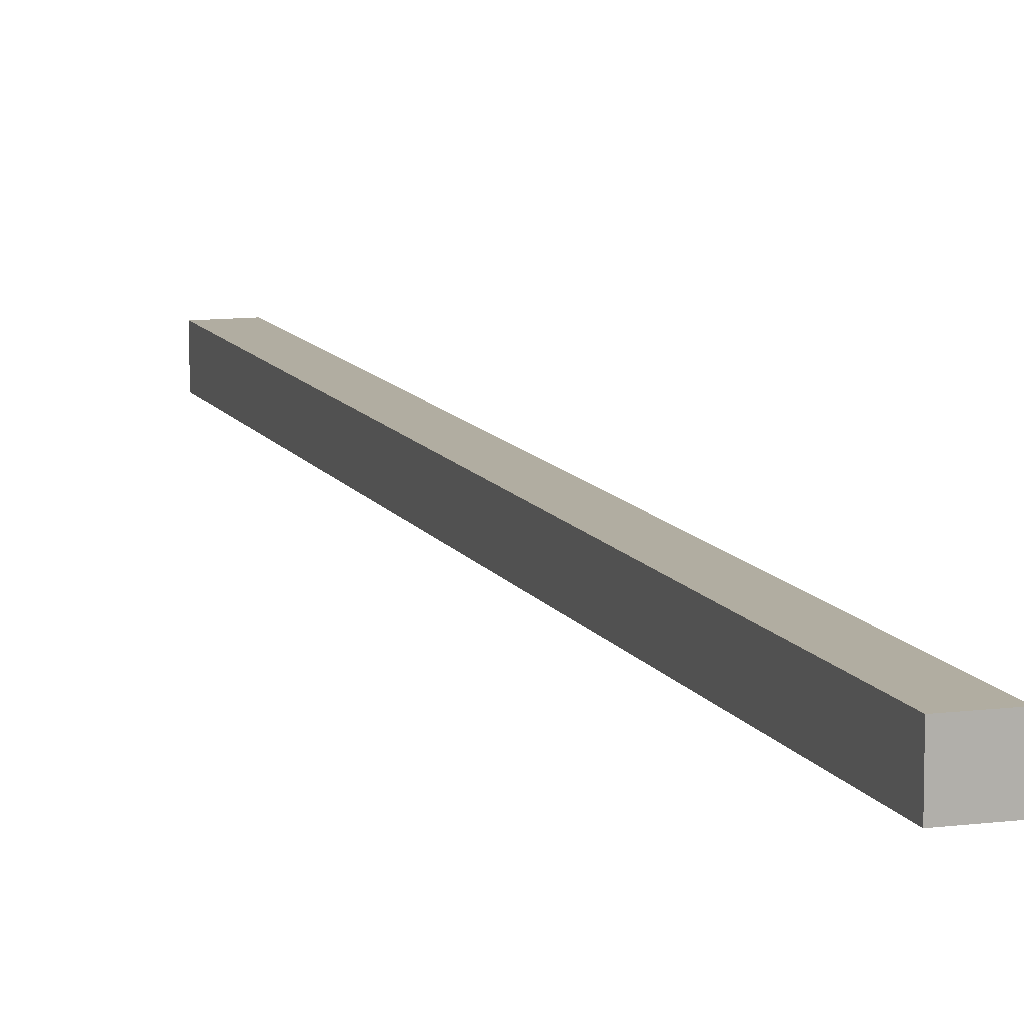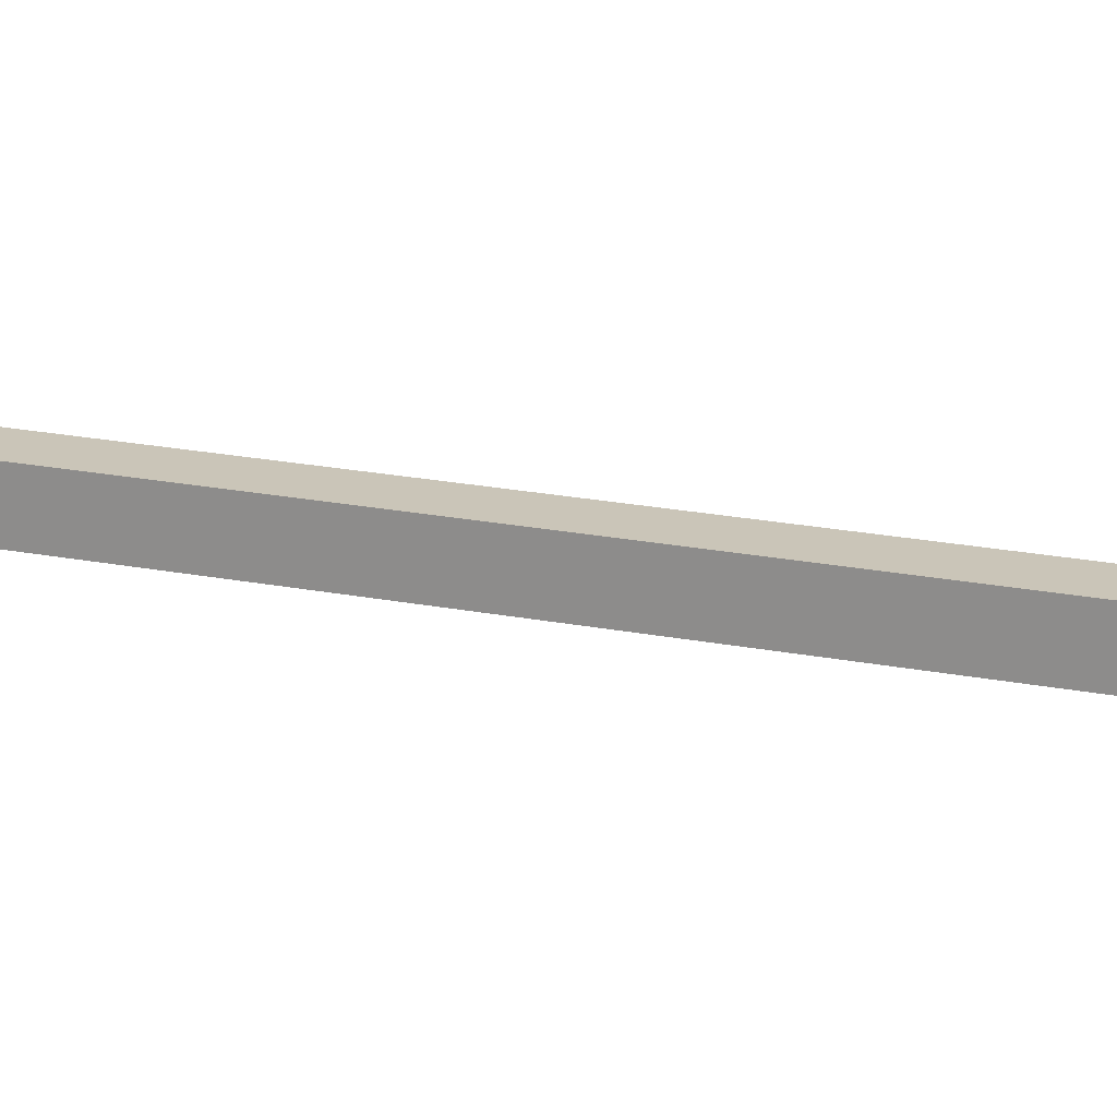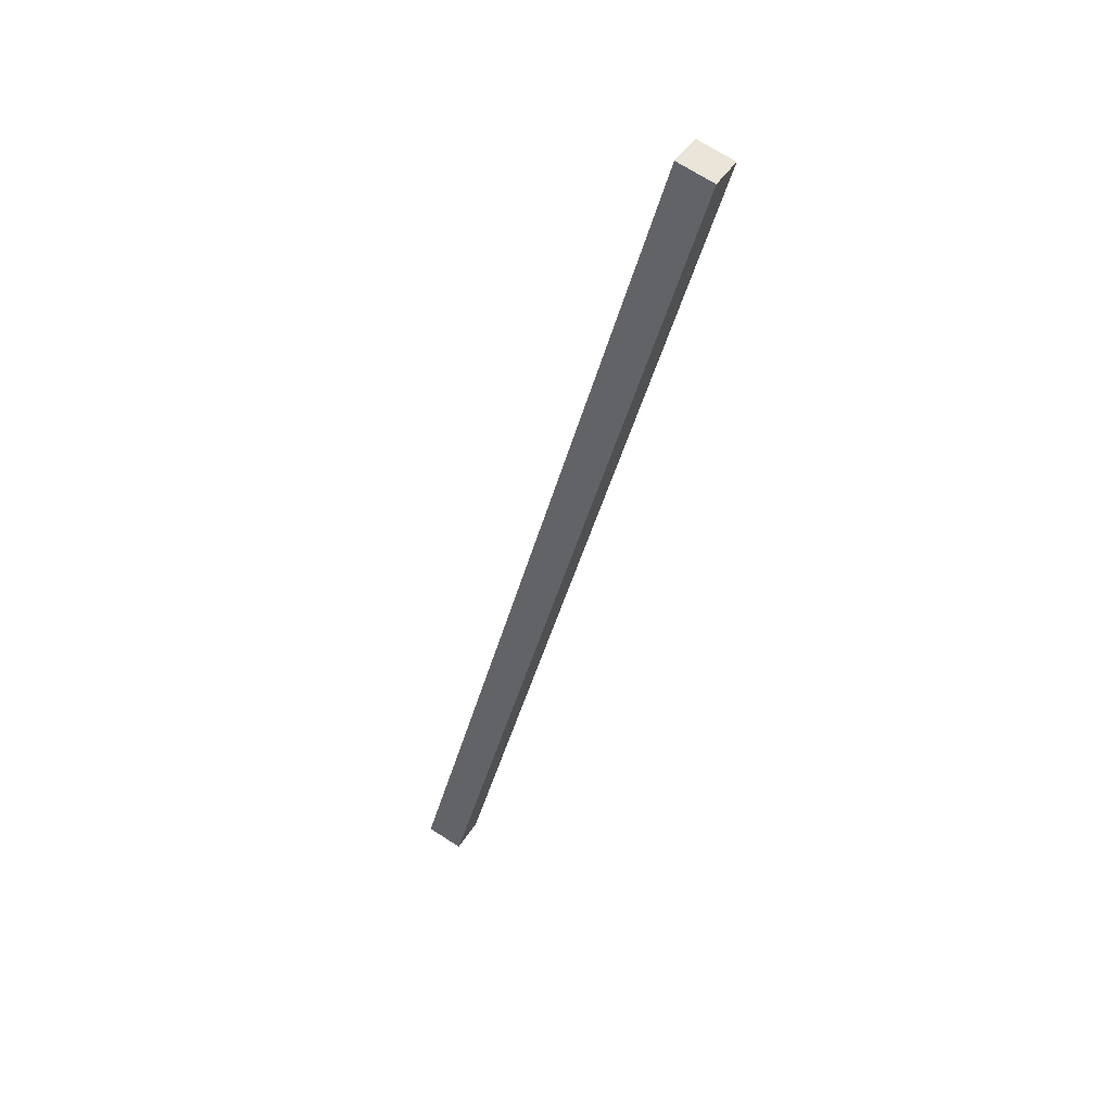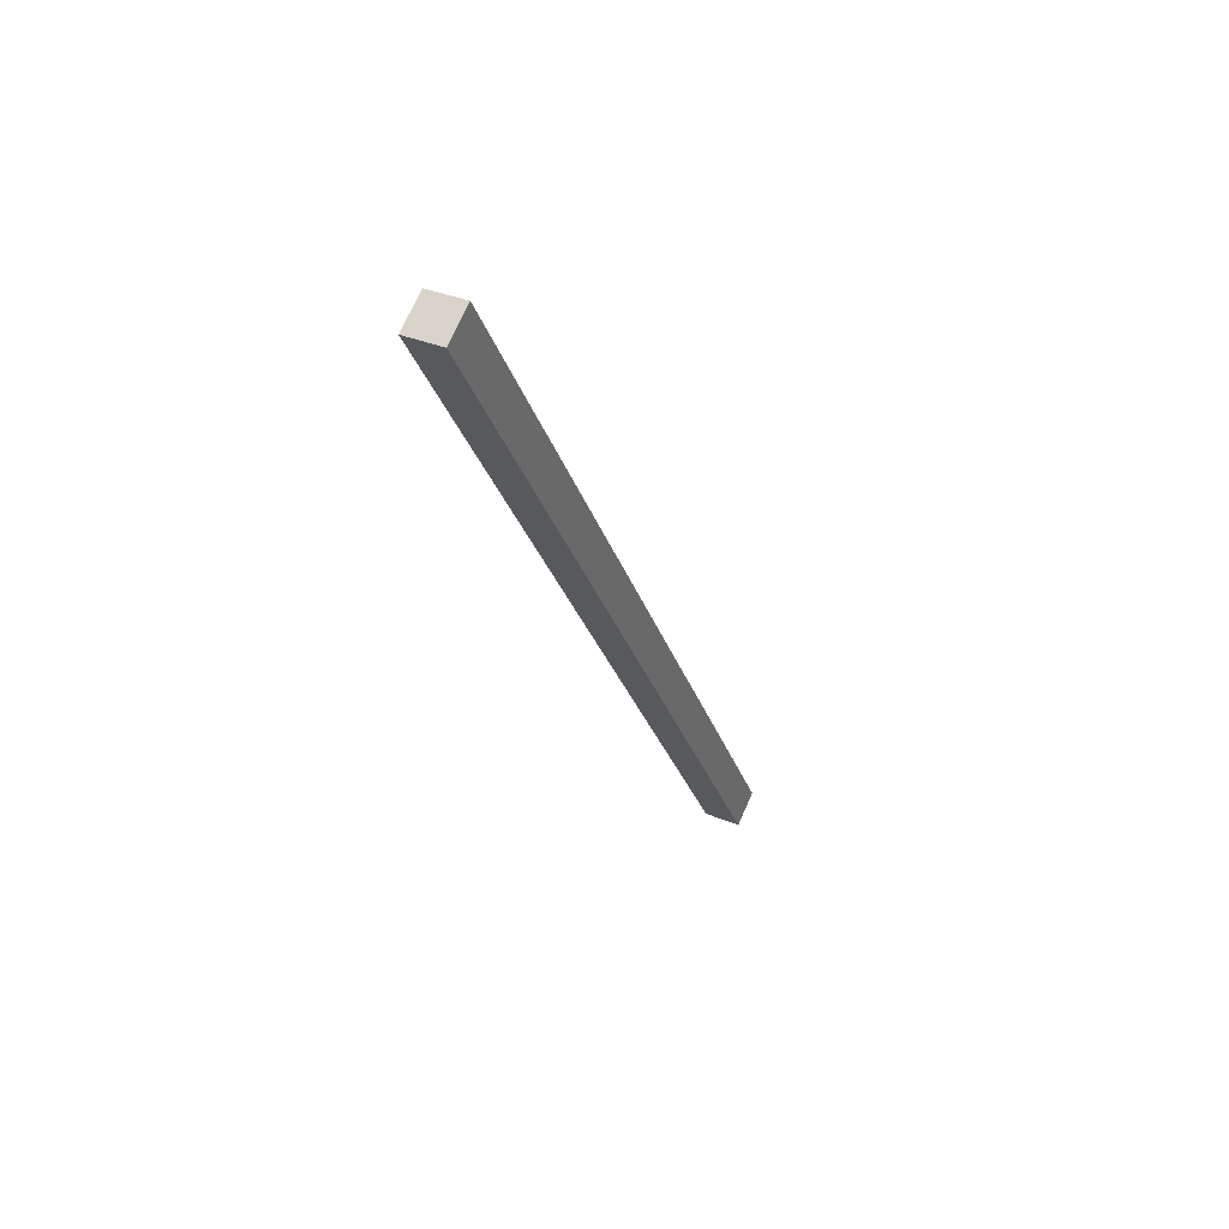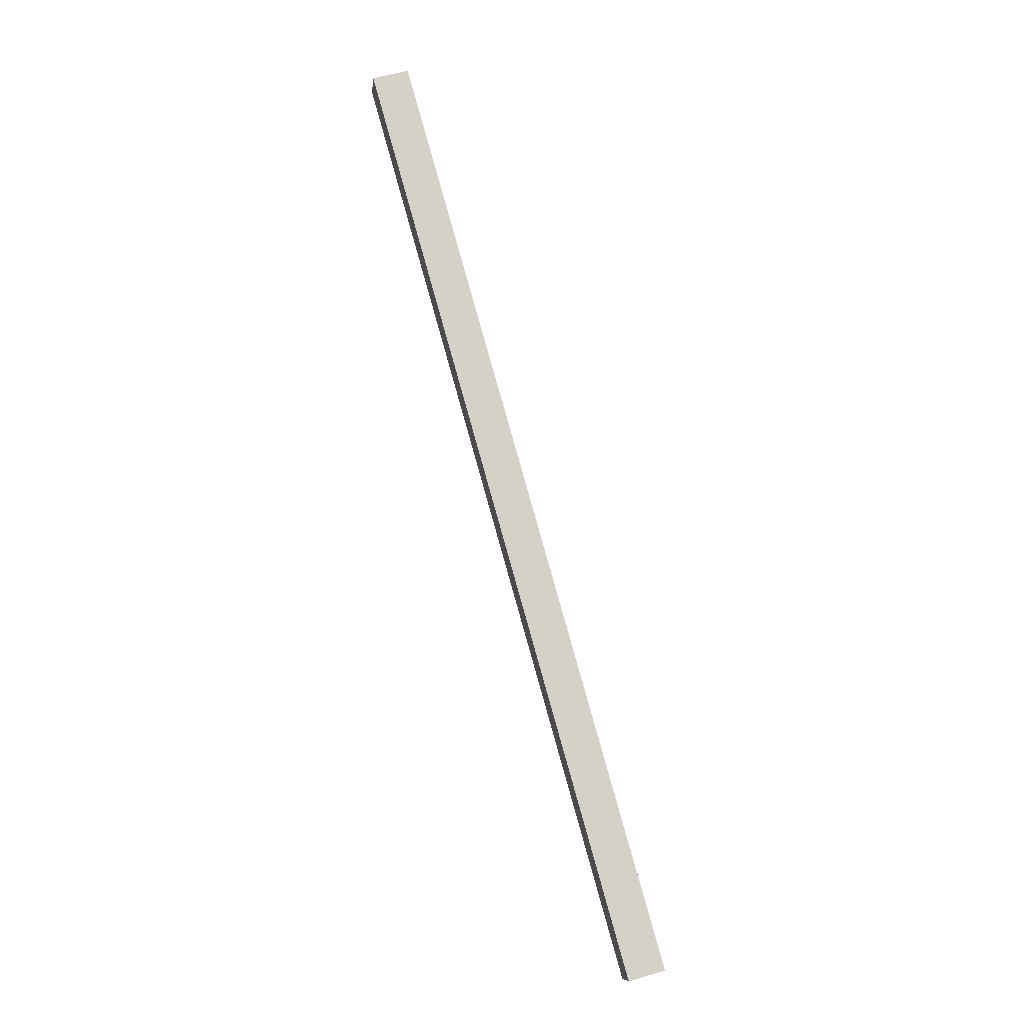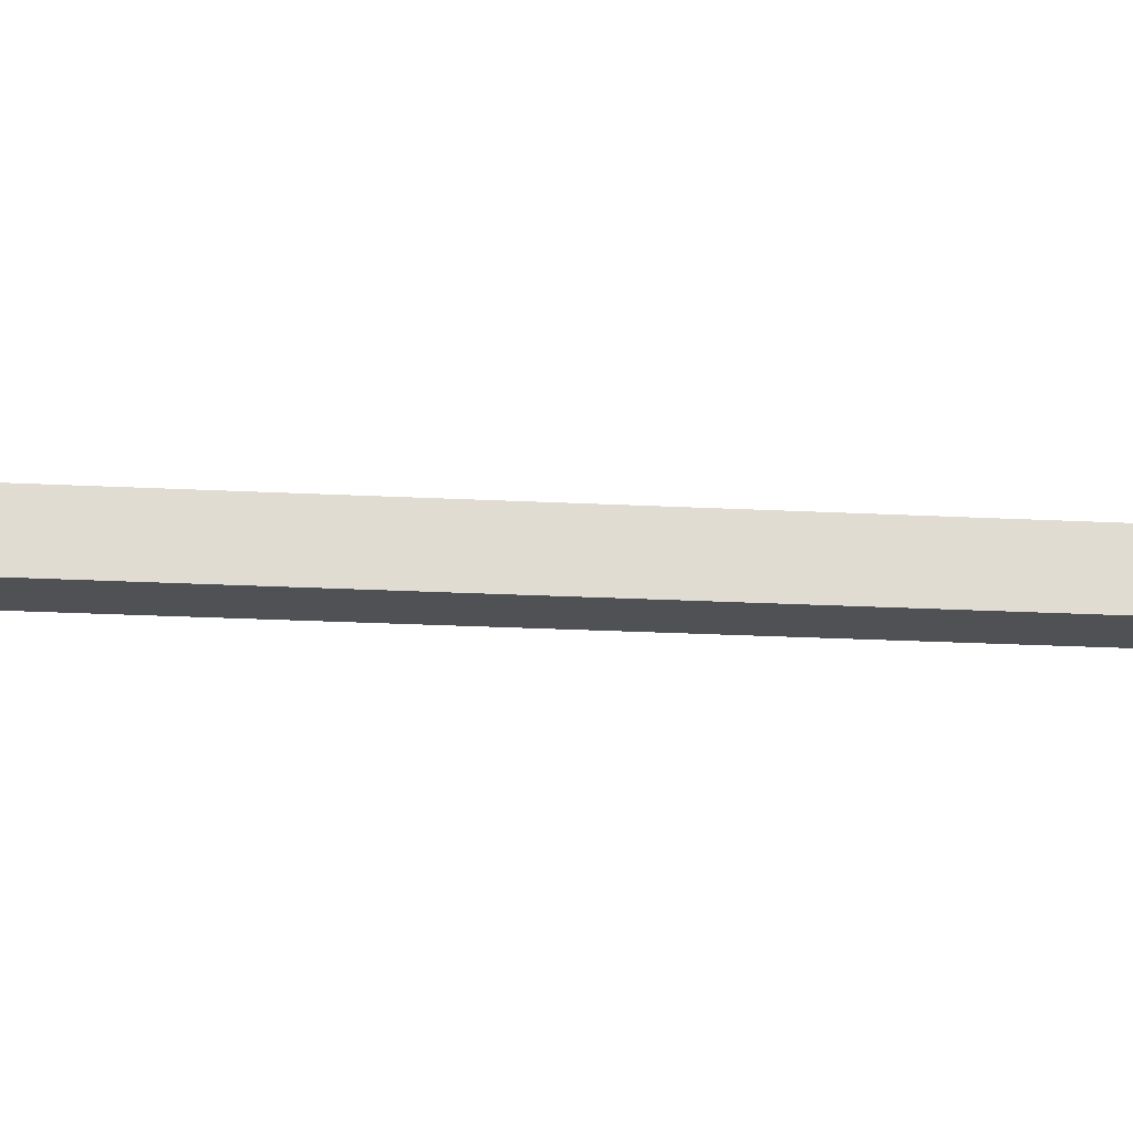
<metadata>
{"format":"obj","ext":"obj","renderer":"f3d","projection":"perspective","resolution":1024,"background":"white","views":[{"elev":10.3,"azim":-2.3,"up":"+Y"},{"elev":20.5,"azim":-54.3,"up":"+Y"},{"elev":41.8,"azim":28.4,"up":"+Z"},{"elev":71.4,"azim":-156.3,"up":"+Z"},{"elev":-10.3,"azim":173.8,"up":"+Z"},{"elev":-19.9,"azim":100.0,"up":"+Y"}]}
</metadata>
<code>
v -2998 -3.544e+04 3381
v -5095 -3.544e+04 -4032
v -5095 -3.574e+04 -4032
v -2998 -3.574e+04 3381
v -2998 -3.574e+04 3381
v -5095 -3.574e+04 -4032
v -5383 -3.574e+04 -3951
v -3286 -3.574e+04 3463
v -3286 -3.574e+04 3463
v -5383 -3.574e+04 -3951
v -5383 -3.544e+04 -3951
v -3286 -3.544e+04 3463
v -3286 -3.544e+04 3463
v -5383 -3.544e+04 -3951
v -5095 -3.544e+04 -4032
v -2998 -3.544e+04 3381
v -2998 -3.544e+04 3381
v -2998 -3.574e+04 3381
v -3286 -3.574e+04 3463
v -3286 -3.544e+04 3463
v -5095 -3.574e+04 -4032
v -5095 -3.544e+04 -4032
v -5383 -3.544e+04 -3951
v -5383 -3.574e+04 -3951
f 23 21 24
f 23 22 21
f 19 17 20
f 19 18 17
f 15 13 16
f 15 14 13
f 11 9 12
f 11 10 9
f 7 5 8
f 7 6 5
f 3 1 4
f 3 2 1

</code>
